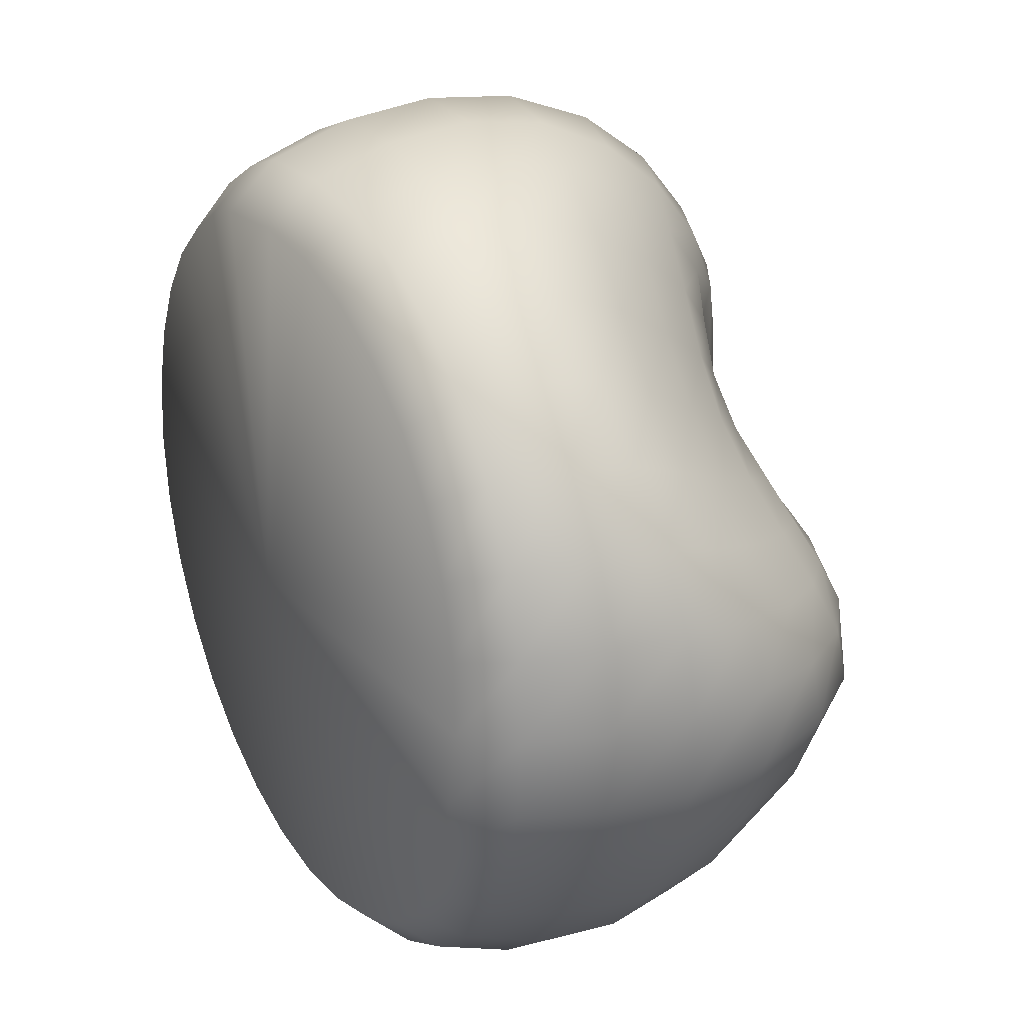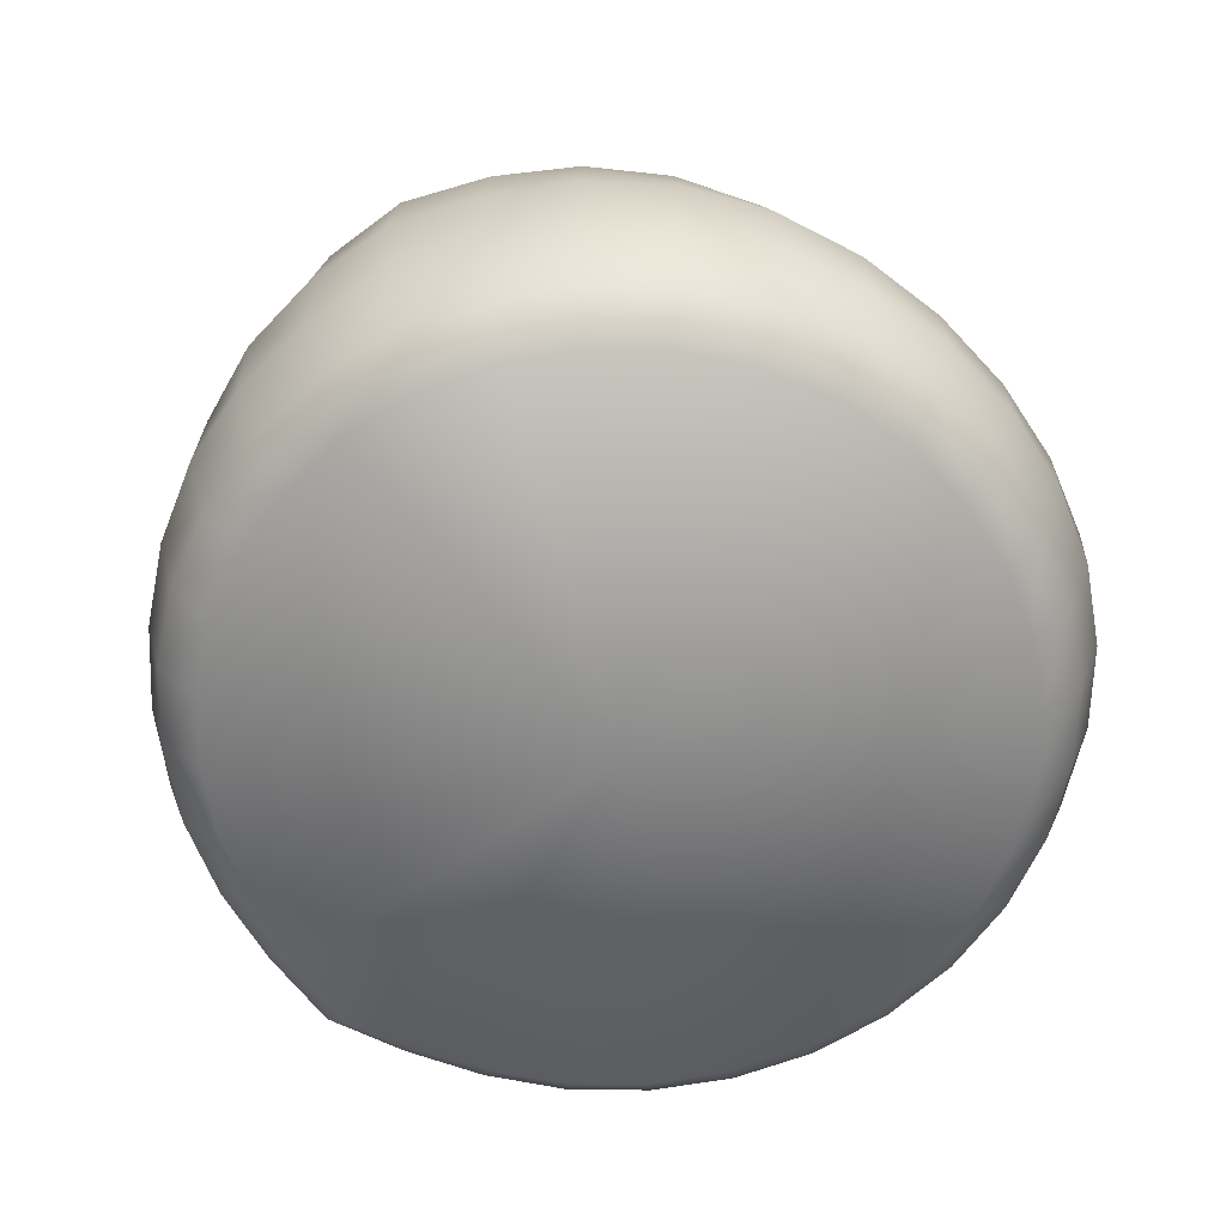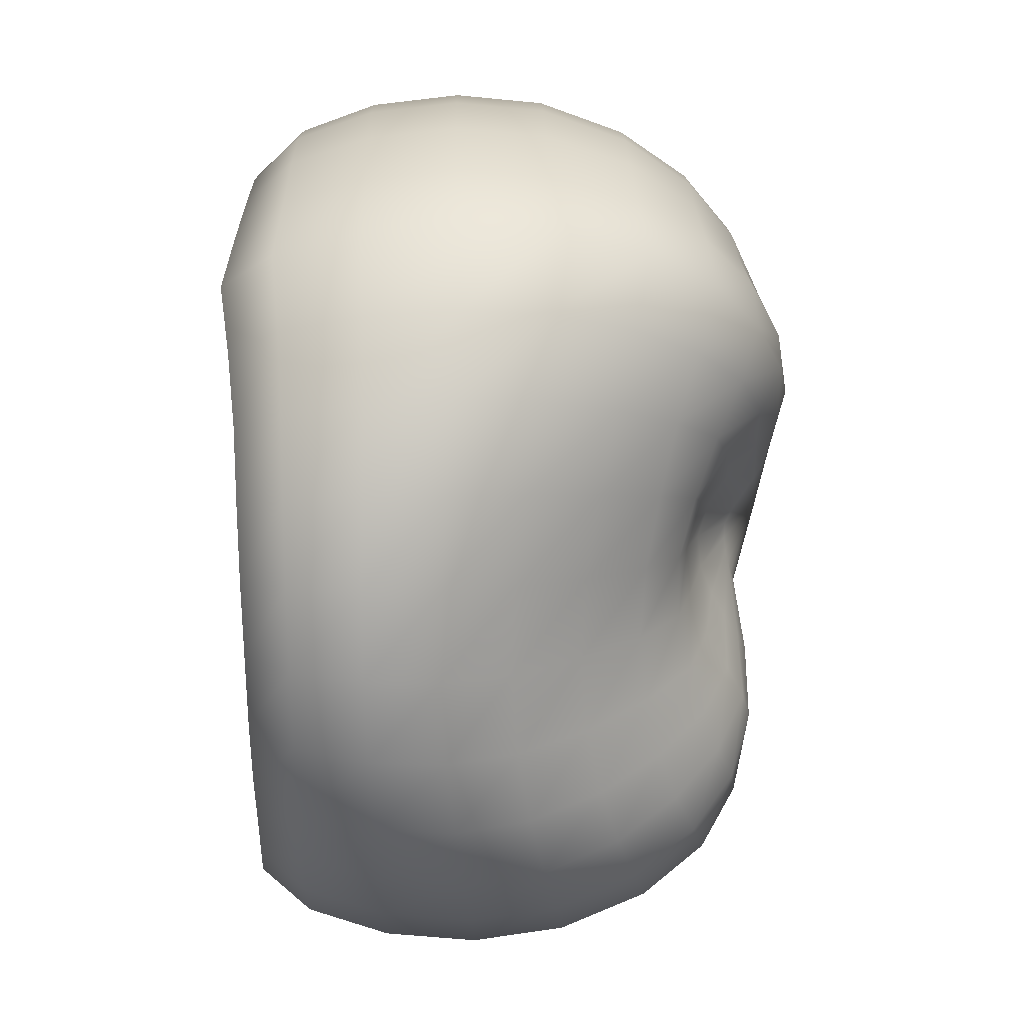
<metadata>
{"format":"obj","ext":"obj","renderer":"f3d","projection":"perspective","resolution":1024,"background":"white","views":[{"elev":26.2,"azim":61.4,"up":"+Z"},{"elev":-63.0,"azim":128.0,"up":"+Y"},{"elev":65.2,"azim":88.8,"up":"+Z"}]}
</metadata>
<code>
o Sphere
v -0.004637 0.7584 -0.1565
v -0.000265 0.6524 -0.2982
v -0.000515 0.5668 -0.4381
v -0.000629 0.4808 -0.5708
v -0.000524 0.3927 -0.704
v -0.000314 0.2935 -0.827
v -0.000131 0.1916 -0.9217
v -2.4e-05 0.07695 -0.9738
v 0 -0.06042 -0.9746
v 0.03436 0.7602 -0.153
v 0.07305 0.6578 -0.2927
v 0.1041 0.5761 -0.431
v 0.1315 0.4943 -0.5625
v 0.156 0.4074 -0.6934
v 0.1761 0.3071 -0.8138
v 0.1895 0.2022 -0.9064
v 0.1948 0.08393 -0.957
v 0.1913 -0.05723 -0.9568
v 0.1802 -0.2049 -0.9061
v 0.1622 -0.3036 -0.8155
v 0.07059 0.7653 -0.1434
v 0.1435 0.6732 -0.2764
v 0.2047 0.6019 -0.4094
v 0.2585 0.5295 -0.536
v 0.3064 0.4468 -0.6605
v 0.3457 0.3442 -0.7738
v 0.3719 0.2313 -0.8602
v 0.3822 0.1025 -0.9062
v 0.3753 -0.0495 -0.9034
v 0.3536 -0.2051 -0.8536
v 0.3182 -0.304 -0.7682
v 0.1011 0.774 -0.1285
v 0.2077 0.6979 -0.2497
v 0.2973 0.6395 -0.3726
v 0.3756 0.5785 -0.4901
v 0.445 0.501 -0.6039
v 0.5018 0.3954 -0.7061
v 0.54 0.2706 -0.7828
v 0.5548 0.1264 -0.8214
v 0.5449 -0.04221 -0.8151
v 0.5133 -0.2065 -0.7682
v 0.4619 -0.3064 -0.6913
v 0.1272 0.7821 -0.1093
v 0.2619 0.7306 -0.2142
v 0.3785 0.6837 -0.3209
v 0.4782 0.6332 -0.4245
v 0.5663 0.5596 -0.5234
v 0.6386 0.4496 -0.6105
v 0.6871 0.3103 -0.6741
v 0.7064 0.1466 -0.7038
v 0.6935 -0.04081 -0.6935
v 0.6533 -0.208 -0.6533
v 0.5879 -0.3093 -0.5879
v 0.1479 0.7883 -0.08631
v 0.3033 0.7661 -0.1729
v 0.4432 0.7346 -0.2576
v 0.5624 0.6874 -0.3402
v 0.6659 0.6135 -0.4197
v 0.7509 0.4966 -0.4884
v 0.8085 0.3399 -0.5364
v 0.8312 0.1544 -0.5554
v 0.8155 -0.04081 -0.5449
v 0.7682 -0.2099 -0.5133
v 0.6913 -0.3128 -0.4619
v 0.1626 0.7919 -0.06068
v 0.3322 0.7963 -0.1261
v 0.4877 0.781 -0.1878
v 0.6247 0.7439 -0.2437
v 0.7425 0.6648 -0.2979
v 0.8372 0.5327 -0.3445
v 0.902 0.3533 -0.3744
v 0.9258 0.1547 -0.3842
v 0.9082 -0.04151 -0.3769
v 0.8558 -0.2143 -0.3554
v 0.7703 -0.321 -0.3204
v 0.1708 0.792 -0.03325
v 0.3475 0.8119 -0.07519
v 0.511 0.808 -0.1128
v 0.658 0.7735 -0.1416
v 0.7883 0.6941 -0.1647
v 0.8963 0.5534 -0.1812
v 0.9704 0.3606 -0.1929
v 0.9947 0.1571 -0.1977
v 0.9752 -0.0447 -0.1938
v 0.9175 -0.2234 -0.1823
v 0.8237 -0.3325 -0.1637
v 0.1725 0.7887 -0.00483
v 0.3483 0.809 -0.02225
v 0.5116 0.81 -0.03714
v 0.6575 0.7625 -0.04153
v 0.7877 0.6675 -0.037
v 0.8979 0.5232 -0.02453
v 0.9755 0.3448 -0.008724
v 1.002 0.1546 0.000514
v 0.9833 -0.04151 0.000742
v 0.9266 -0.2145 0.000959
v 0.8343 -0.3217 0.001345
v 0.1679 0.7824 0.02385
v 0.3355 0.7887 0.03066
v 0.4901 0.7915 0.03589
v 0.6262 0.7252 0.05071
v 0.7496 0.6205 0.07587
v 0.8589 0.4836 0.1112
v 0.9408 0.3181 0.1521
v 0.9754 0.1444 0.1833
v 0.9619 -0.04081 0.1913
v 0.9061 -0.2106 0.1802
v 0.8155 -0.3141 0.1622
v 0.1569 0.7745 0.05206
v 0.3103 0.7557 0.08245
v 0.4483 0.7521 0.107
v 0.5699 0.688 0.1386
v 0.683 0.5812 0.1809
v 0.7866 0.4451 0.2359
v 0.8685 0.2871 0.2989
v 0.9085 0.126 0.3492
v 0.9039 -0.04486 0.3705
v 0.8536 -0.2091 0.3536
v 0.7682 -0.3114 0.3182
v 0.1404 0.7672 0.07916
v 0.2728 0.7231 0.1346
v 0.3899 0.7026 0.1787
v 0.4938 0.6572 0.2262
v 0.5919 0.5495 0.2829
v 0.6855 0.4137 0.3554
v 0.7642 0.2615 0.4374
v 0.807 0.1093 0.5023
v 0.8096 -0.05157 0.5321
v 0.7682 -0.2081 0.5133
v 0.6913 -0.3094 0.4619
v 0.1189 0.7629 0.1045
v 0.2262 0.6966 0.1854
v 0.3197 0.6638 0.2521
v 0.4043 0.6297 0.3173
v 0.4847 0.5362 0.3889
v 0.5652 0.4014 0.4773
v 0.6367 0.2517 0.5731
v 0.6791 0.1026 0.6459
v 0.686 -0.05461 0.6772
v 0.6533 -0.2075 0.6533
v 0.5879 -0.3085 0.5879
v 0.09235 0.7647 0.1275
v 0.1721 0.6899 0.2344
v 0.242 0.655 0.3256
v 0.3069 0.6293 0.4128
v 0.37 0.5484 0.5034
v 0.4345 0.414 0.6043
v 0.494 0.2619 0.7062
v 0.5311 0.1093 0.7782
v 0.5391 -0.05157 0.8027
v 0.5133 -0.2087 0.7682
v 0.4619 -0.3107 0.6913
v 0.06128 0.7836 0.1442
v 0.114 0.7134 0.2773
v 0.1586 0.6858 0.3946
v 0.2032 0.6645 0.5048
v 0.2485 0.5787 0.6144
v 0.2954 0.4449 0.7256
v 0.3393 0.2874 0.8273
v 0.3673 0.126 0.8904
v 0.3731 -0.04486 0.9013
v 0.3536 -0.2105 0.8536
v 0.3182 -0.3141 0.7682
v 0.02751 0.8094 0.1555
v 0.05252 0.761 0.3101
v 0.07193 0.7457 0.4514
v 0.09373 0.7133 0.5814
v 0.1191 0.6166 0.7061
v 0.1466 0.4828 0.8236
v 0.173 0.318 0.9202
v 0.1897 0.1444 0.969
v 0.1913 -0.04081 0.9619
v 0.1802 -0.2132 0.9061
v 0.1622 -0.3192 0.8155
v -0.008155 0.8363 0.1615
v -0.01143 0.8264 0.3284
v -0.01703 0.824 0.488
v -0.0181 0.7688 0.6339
v -0.01564 0.6663 0.7686
v -0.01013 0.5241 0.8864
v -0.00307 0.3455 0.9727
v 0.001061 0.1548 1.004
v 0.001249 -0.04212 0.9851
v 0.001614 -0.2202 0.9286
v 0.002264 -0.3328 0.8364
v -0.04433 0.8593 0.1624
v -0.08025 0.8797 0.335
v -0.1143 0.875 0.5013
v -0.1414 0.8126 0.6524
v -0.1638 0.712 0.7896
v -0.1819 0.5628 0.9049
v -0.1951 0.3663 0.9814
v -0.1997 0.1585 1.005
v -0.1957 -0.04812 0.9848
v -0.1839 -0.2363 0.9257
v -0.1648 -0.3536 0.8297
v -0.07959 0.8746 0.1581
v -0.149 0.9037 0.328
v -0.2116 0.8765 0.4871
v -0.2649 0.8074 0.626
v -0.3119 0.6988 0.7449
v -0.3507 0.5451 0.8415
v -0.377 0.3533 0.9069
v -0.3852 0.155 0.9272
v -0.3781 -0.04212 0.9096
v -0.3568 -0.2201 0.8574
v -0.322 -0.3326 0.7719
v -0.1124 0.8821 0.1478
v -0.2119 0.9028 0.3044
v -0.3002 0.8573 0.4444
v -0.377 0.7865 0.5629
v -0.4463 0.6853 0.667
v -0.504 0.5383 0.7538
v -0.5433 0.3504 0.813
v -0.5556 0.1543 0.8315
v -0.5449 -0.04081 0.8155
v -0.5133 -0.213 0.7682
v -0.4619 -0.3188 0.6913
v -0.01494 0.851 -0.009058
v -0.1414 0.8825 0.1311
v -0.2669 0.8877 0.2644
v -0.3797 0.8506 0.379
v -0.4795 0.7872 0.4787
v -0.5679 0.6859 0.5672
v -0.6414 0.5384 0.6411
v -0.6915 0.3504 0.6914
v -0.7071 0.1543 0.7071
v -0.6935 -0.04081 0.6935
v -0.6533 -0.2101 0.6533
v -0.5879 -0.3134 0.5879
v -0.1654 0.8767 0.1086
v -0.3125 0.878 0.2113
v -0.4463 0.8519 0.2978
v -0.5637 0.7883 0.3761
v -0.6677 0.6866 0.4456
v -0.7542 0.5386 0.5037
v -0.8132 0.3503 0.5433
v -0.8315 0.1543 0.5556
v -0.8155 -0.04081 0.5449
v -0.7682 -0.2075 0.5133
v -0.6913 -0.3087 0.4619
v -0.1834 0.8659 0.08163
v -0.3471 0.8703 0.1492
v -0.4959 0.8522 0.2055
v -0.6263 0.7895 0.259
v -0.7418 0.6874 0.3069
v -0.8381 0.5387 0.347
v -0.9036 0.3503 0.3742
v -0.9239 0.1543 0.3827
v -0.9061 -0.04081 0.3753
v -0.8536 -0.2061 0.3536
v -0.7682 -0.306 0.3182
v -0.1944 0.8519 0.052
v -0.3684 0.8577 0.08321
v -0.5262 0.8458 0.1075
v -0.6648 0.7908 0.132
v -0.7875 0.6883 0.1564
v -0.8898 0.5389 0.1769
v -0.9593 0.3503 0.1908
v -0.9808 0.1543 0.1951
v -0.9619 -0.04081 0.1913
v -0.9061 -0.2052 0.1802
v -0.8155 -0.3045 0.1622
v -0.1988 0.8399 0.01788
v -0.3756 0.8396 0.01612
v -0.5364 0.8304 0.008553
v -0.6778 0.785 0.002328
v -0.8026 0.6891 -0.000128
v -0.9068 0.5391 -6.8e-05
v -0.9778 0.3504 -1.1e-05
v -1 0.1543 0
v -0.9808 -0.04081 0
v -0.9239 -0.205 0
v -0.8315 -0.304 0
v -0.1958 0.827 -0.01652
v -0.3685 0.8162 -0.04933
v -0.5261 0.8052 -0.08725
v -0.6648 0.7654 -0.1227
v -0.7868 0.6814 -0.1537
v -0.8881 0.5395 -0.1767
v -0.9578 0.3508 -0.1905
v -0.9808 0.1543 -0.1951
v -0.9619 -0.04081 -0.1913
v -0.9061 -0.2048 -0.1802
v -0.8155 -0.3036 -0.1622
v -0.001657 -0.373 -0.004361
v -0.1854 0.8134 -0.04943
v -0.3472 0.7881 -0.1106
v -0.4957 0.7707 -0.1761
v -0.6263 0.7319 -0.2382
v -0.7411 0.6556 -0.2952
v -0.8355 0.5283 -0.3424
v -0.9001 0.3515 -0.3728
v -0.9239 0.1543 -0.3827
v -0.9061 -0.04081 -0.3753
v -0.8536 -0.2046 -0.3536
v -0.7682 -0.3032 -0.3182
v -0.168 0.7996 -0.07963
v -0.3126 0.7572 -0.1655
v -0.4462 0.729 -0.2548
v -0.5637 0.6864 -0.3398
v -0.667 0.6135 -0.4197
v -0.7516 0.4966 -0.4884
v -0.8087 0.3399 -0.5364
v -0.8312 0.1544 -0.5554
v -0.8155 -0.04081 -0.5449
v -0.7682 -0.2045 -0.5133
v -0.6913 -0.3029 -0.4619
v -0.1442 0.7865 -0.106
v -0.2659 0.7257 -0.2122
v -0.3796 0.6837 -0.3209
v -0.4795 0.6332 -0.4245
v -0.5674 0.5596 -0.5234
v -0.6392 0.4496 -0.6105
v -0.6874 0.3103 -0.6741
v -0.7064 0.1466 -0.7038
v -0.6935 -0.04081 -0.6935
v -0.6533 -0.2044 -0.6533
v -0.5879 -0.3027 -0.5879
v -0.1147 0.7751 -0.1275
v -0.209 0.6968 -0.2494
v -0.2984 0.6395 -0.3726
v -0.3769 0.5785 -0.4901
v -0.446 0.501 -0.6039
v -0.5025 0.3954 -0.7061
v -0.5403 0.2706 -0.7828
v -0.5549 0.1264 -0.8214
v -0.5449 -0.04221 -0.8151
v -0.5133 -0.2044 -0.7682
v -0.4619 -0.3026 -0.6913
v -0.0807 0.7661 -0.1435
v -0.1441 0.6732 -0.2764
v -0.2057 0.6019 -0.4094
v -0.2598 0.5295 -0.536
v -0.3074 0.4468 -0.6605
v -0.3463 0.3442 -0.7738
v -0.3722 0.2312 -0.8602
v -0.3822 0.1025 -0.9062
v -0.3753 -0.0495 -0.9034
v -0.3536 -0.2044 -0.8536
v -0.3182 -0.3027 -0.7682
v -0.04352 0.7604 -0.1532
v -0.07359 0.6578 -0.2927
v -0.1051 0.5761 -0.431
v -0.1327 0.4943 -0.5625
v -0.157 0.4074 -0.6934
v -0.1767 0.3071 -0.8138
v -0.1898 0.2022 -0.9064
v -0.1948 0.08393 -0.957
v -0.1913 -0.05723 -0.9568
v -0.1802 -0.2046 -0.9061
v -0.1622 -0.3029 -0.8155
v 0 -0.2047 -0.9239
v 0 -0.3032 -0.8315
f 4 3 12 13
f 286 354 20
f 5 4 13 14
f 6 5 14 15
f 7 6 15 16
f 8 7 16 17
f 1 219 10
f 9 8 17 18
f 2 1 10 11
f 353 9 18 19
f 3 2 11 12
f 354 353 19 20
f 19 18 29 30
f 12 11 22 23
f 20 19 30 31
f 13 12 23 24
f 286 20 31
f 14 13 24 25
f 15 14 25 26
f 16 15 26 27
f 17 16 27 28
f 10 219 21
f 18 17 28 29
f 11 10 21 22
f 27 26 37 38
f 28 27 38 39
f 21 219 32
f 29 28 39 40
f 22 21 32 33
f 30 29 40 41
f 23 22 33 34
f 31 30 41 42
f 24 23 34 35
f 286 31 42
f 25 24 35 36
f 26 25 36 37
f 42 41 52 53
f 35 34 45 46
f 286 42 53
f 36 35 46 47
f 37 36 47 48
f 38 37 48 49
f 39 38 49 50
f 32 219 43
f 40 39 50 51
f 33 32 43 44
f 41 40 51 52
f 34 33 44 45
f 50 49 60 61
f 43 219 54
f 51 50 61 62
f 44 43 54 55
f 52 51 62 63
f 45 44 55 56
f 53 52 63 64
f 46 45 56 57
f 286 53 64
f 47 46 57 58
f 48 47 58 59
f 49 48 59 60
f 57 56 67 68
f 286 64 75
f 58 57 68 69
f 59 58 69 70
f 60 59 70 71
f 61 60 71 72
f 54 219 65
f 62 61 72 73
f 55 54 65 66
f 63 62 73 74
f 56 55 66 67
f 64 63 74 75
f 72 71 82 83
f 65 219 76
f 73 72 83 84
f 66 65 76 77
f 74 73 84 85
f 67 66 77 78
f 75 74 85 86
f 68 67 78 79
f 286 75 86
f 69 68 79 80
f 70 69 80 81
f 71 70 81 82
f 286 86 97
f 80 79 90 91
f 81 80 91 92
f 82 81 92 93
f 83 82 93 94
f 76 219 87
f 84 83 94 95
f 77 76 87 88
f 85 84 95 96
f 78 77 88 89
f 86 85 96 97
f 79 78 89 90
f 87 219 98
f 95 94 105 106
f 88 87 98 99
f 96 95 106 107
f 89 88 99 100
f 97 96 107 108
f 90 89 100 101
f 286 97 108
f 91 90 101 102
f 92 91 102 103
f 93 92 103 104
f 94 93 104 105
f 102 101 112 113
f 103 102 113 114
f 104 103 114 115
f 105 104 115 116
f 98 219 109
f 106 105 116 117
f 99 98 109 110
f 107 106 117 118
f 100 99 110 111
f 108 107 118 119
f 101 100 111 112
f 286 108 119
f 117 116 127 128
f 110 109 120 121
f 118 117 128 129
f 111 110 121 122
f 119 118 129 130
f 112 111 122 123
f 286 119 130
f 113 112 123 124
f 114 113 124 125
f 115 114 125 126
f 116 115 126 127
f 109 219 120
f 125 124 135 136
f 126 125 136 137
f 127 126 137 138
f 120 219 131
f 128 127 138 139
f 121 120 131 132
f 129 128 139 140
f 122 121 132 133
f 130 129 140 141
f 123 122 133 134
f 286 130 141
f 124 123 134 135
f 140 139 150 151
f 133 132 143 144
f 141 140 151 152
f 134 133 144 145
f 286 141 152
f 135 134 145 146
f 136 135 146 147
f 137 136 147 148
f 138 137 148 149
f 131 219 142
f 139 138 149 150
f 132 131 142 143
f 148 147 158 159
f 149 148 159 160
f 142 219 153
f 150 149 160 161
f 143 142 153 154
f 151 150 161 162
f 144 143 154 155
f 152 151 162 163
f 145 144 155 156
f 286 152 163
f 146 145 156 157
f 147 146 157 158
f 155 154 165 166
f 163 162 173 174
f 156 155 166 167
f 286 163 174
f 157 156 167 168
f 158 157 168 169
f 159 158 169 170
f 160 159 170 171
f 153 219 164
f 161 160 171 172
f 154 153 164 165
f 162 161 172 173
f 170 169 180 181
f 171 170 181 182
f 164 219 175
f 172 171 182 183
f 165 164 175 176
f 173 172 183 184
f 166 165 176 177
f 174 173 184 185
f 167 166 177 178
f 286 174 185
f 168 167 178 179
f 169 168 179 180
f 185 184 195 196
f 178 177 188 189
f 286 185 196
f 179 178 189 190
f 180 179 190 191
f 181 180 191 192
f 182 181 192 193
f 175 219 186
f 183 182 193 194
f 176 175 186 187
f 184 183 194 195
f 177 176 187 188
f 193 192 203 204
f 186 219 197
f 194 193 204 205
f 187 186 197 198
f 195 194 205 206
f 188 187 198 199
f 196 195 206 207
f 189 188 199 200
f 286 196 207
f 190 189 200 201
f 191 190 201 202
f 192 191 202 203
f 200 199 210 211
f 286 207 218
f 201 200 211 212
f 202 201 212 213
f 203 202 213 214
f 204 203 214 215
f 197 219 208
f 205 204 215 216
f 198 197 208 209
f 206 205 216 217
f 199 198 209 210
f 207 206 217 218
f 215 214 226 227
f 208 219 220
f 216 215 227 228
f 209 208 220 221
f 217 216 228 229
f 210 209 221 222
f 218 217 229 230
f 211 210 222 223
f 286 218 230
f 212 211 223 224
f 213 212 224 225
f 214 213 225 226
f 286 230 241
f 224 223 234 235
f 225 224 235 236
f 226 225 236 237
f 227 226 237 238
f 220 219 231
f 228 227 238 239
f 221 220 231 232
f 229 228 239 240
f 222 221 232 233
f 230 229 240 241
f 223 222 233 234
f 239 238 249 250
f 232 231 242 243
f 240 239 250 251
f 233 232 243 244
f 241 240 251 252
f 234 233 244 245
f 286 241 252
f 235 234 245 246
f 236 235 246 247
f 237 236 247 248
f 238 237 248 249
f 231 219 242
f 247 246 257 258
f 248 247 258 259
f 249 248 259 260
f 242 219 253
f 250 249 260 261
f 243 242 253 254
f 251 250 261 262
f 244 243 254 255
f 252 251 262 263
f 245 244 255 256
f 286 252 263
f 246 245 256 257
f 254 253 264 265
f 262 261 272 273
f 255 254 265 266
f 263 262 273 274
f 256 255 266 267
f 286 263 274
f 257 256 267 268
f 258 257 268 269
f 259 258 269 270
f 260 259 270 271
f 253 219 264
f 261 260 271 272
f 269 268 279 280
f 270 269 280 281
f 271 270 281 282
f 264 219 275
f 272 271 282 283
f 265 264 275 276
f 273 272 283 284
f 266 265 276 277
f 274 273 284 285
f 267 266 277 278
f 286 274 285
f 268 267 278 279
f 284 283 295 296
f 277 276 288 289
f 285 284 296 297
f 278 277 289 290
f 286 285 297
f 279 278 290 291
f 280 279 291 292
f 281 280 292 293
f 282 281 293 294
f 275 219 287
f 283 282 294 295
f 276 275 287 288
f 293 292 303 304
f 294 293 304 305
f 287 219 298
f 295 294 305 306
f 288 287 298 299
f 296 295 306 307
f 289 288 299 300
f 297 296 307 308
f 290 289 300 301
f 286 297 308
f 291 290 301 302
f 292 291 302 303
f 300 299 310 311
f 308 307 318 319
f 301 300 311 312
f 286 308 319
f 302 301 312 313
f 303 302 313 314
f 304 303 314 315
f 305 304 315 316
f 298 219 309
f 306 305 316 317
f 299 298 309 310
f 307 306 317 318
f 315 314 325 326
f 316 315 326 327
f 309 219 320
f 317 316 327 328
f 310 309 320 321
f 318 317 328 329
f 311 310 321 322
f 319 318 329 330
f 312 311 322 323
f 286 319 330
f 313 312 323 324
f 314 313 324 325
f 330 329 340 341
f 323 322 333 334
f 286 330 341
f 324 323 334 335
f 325 324 335 336
f 326 325 336 337
f 327 326 337 338
f 320 219 331
f 328 327 338 339
f 321 320 331 332
f 329 328 339 340
f 322 321 332 333
f 338 337 348 349
f 331 219 342
f 339 338 349 350
f 332 331 342 343
f 340 339 350 351
f 333 332 343 344
f 341 340 351 352
f 334 333 344 345
f 286 341 352
f 335 334 345 346
f 336 335 346 347
f 337 336 347 348
f 286 352 354
f 346 345 4 5
f 347 346 5 6
f 348 347 6 7
f 349 348 7 8
f 342 219 1
f 350 349 8 9
f 343 342 1 2
f 351 350 9 353
f 344 343 2 3
f 352 351 353 354
f 345 344 3 4

</code>
